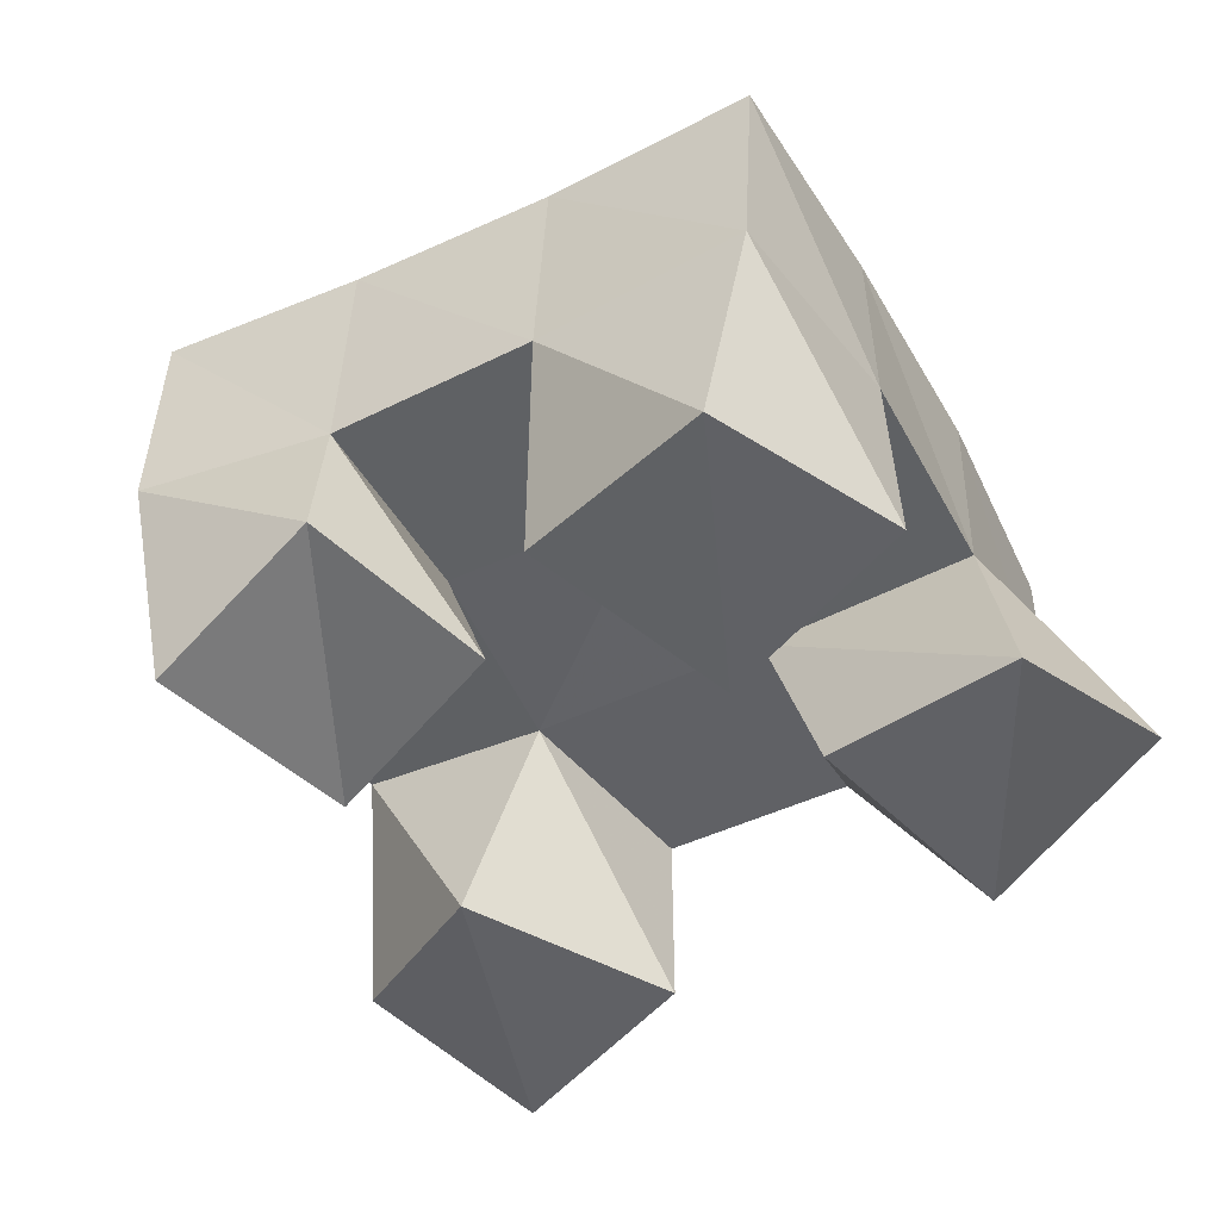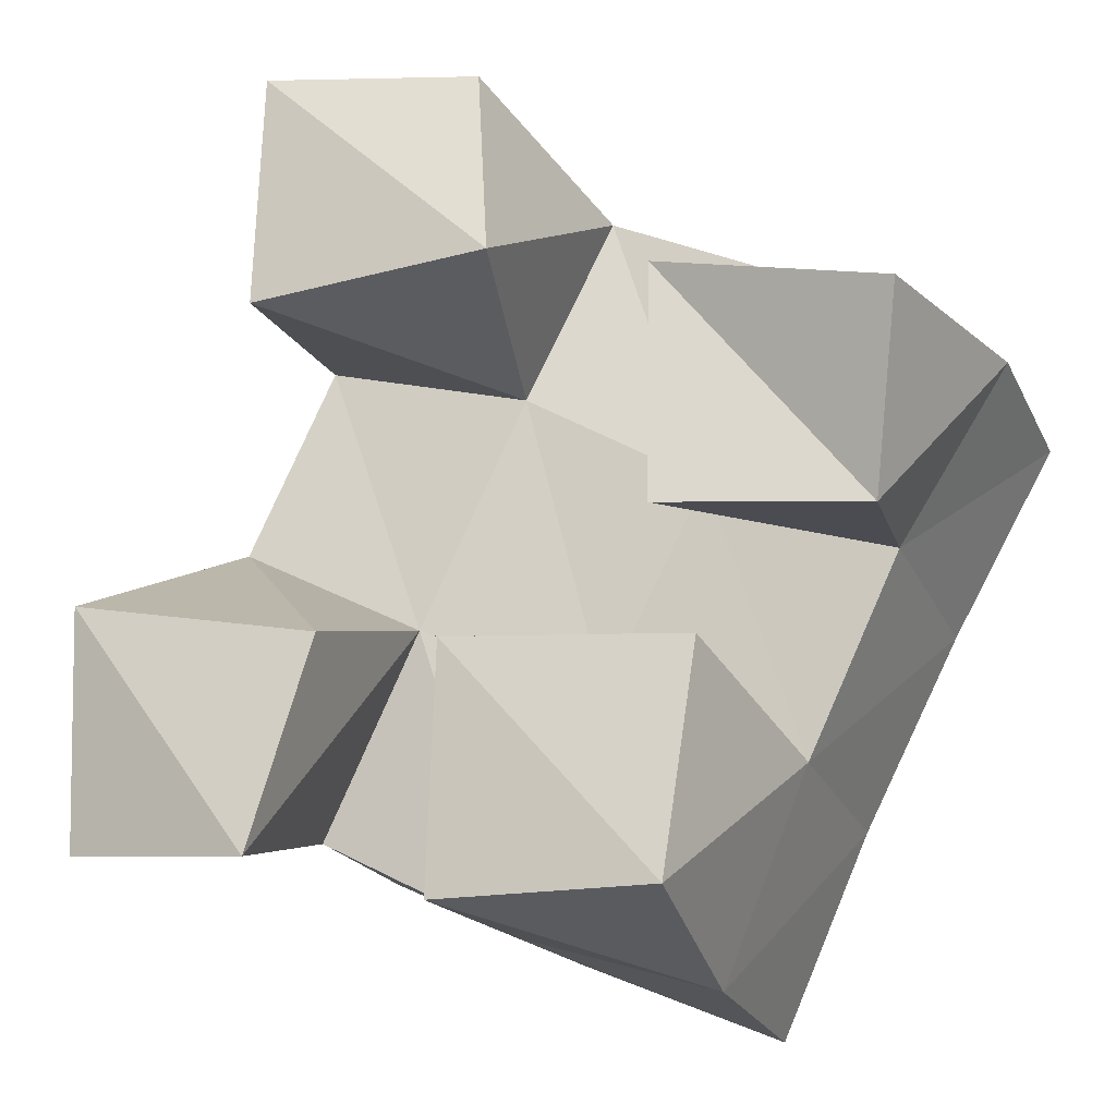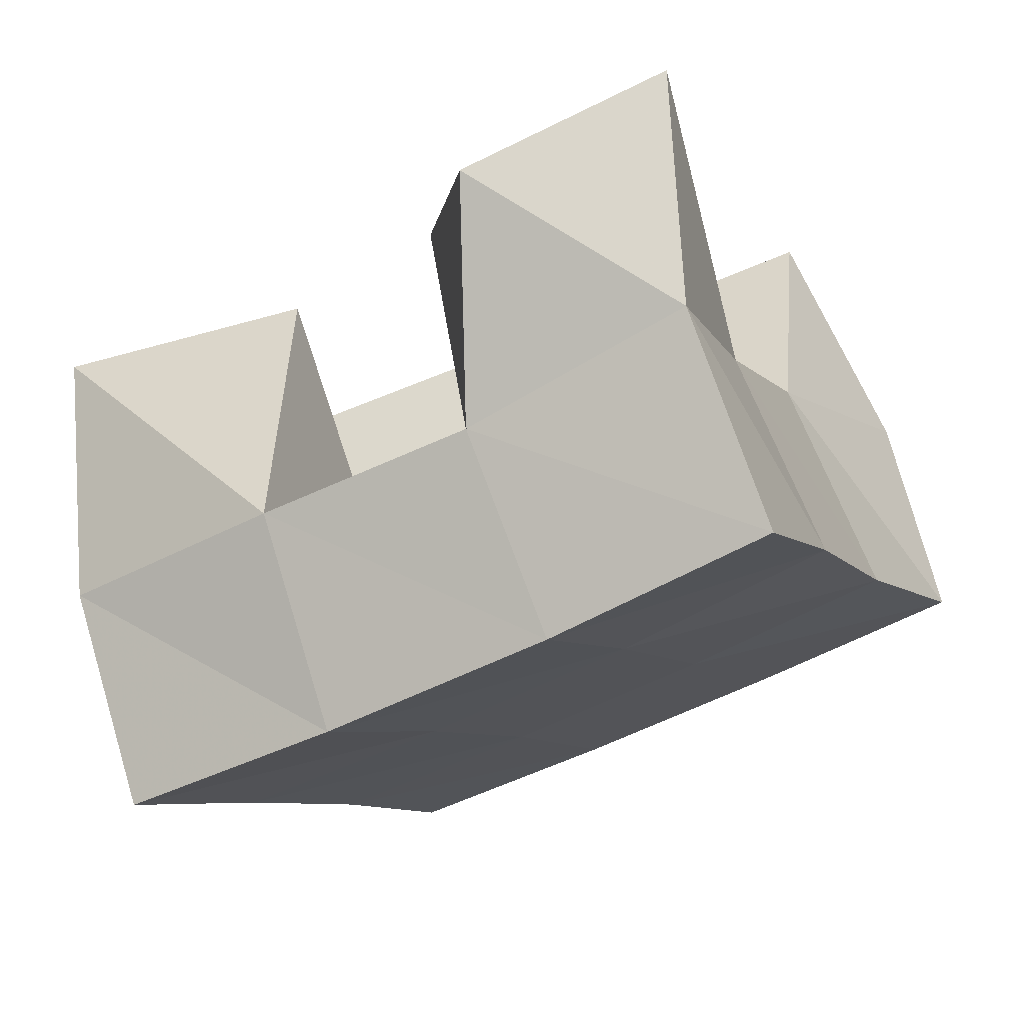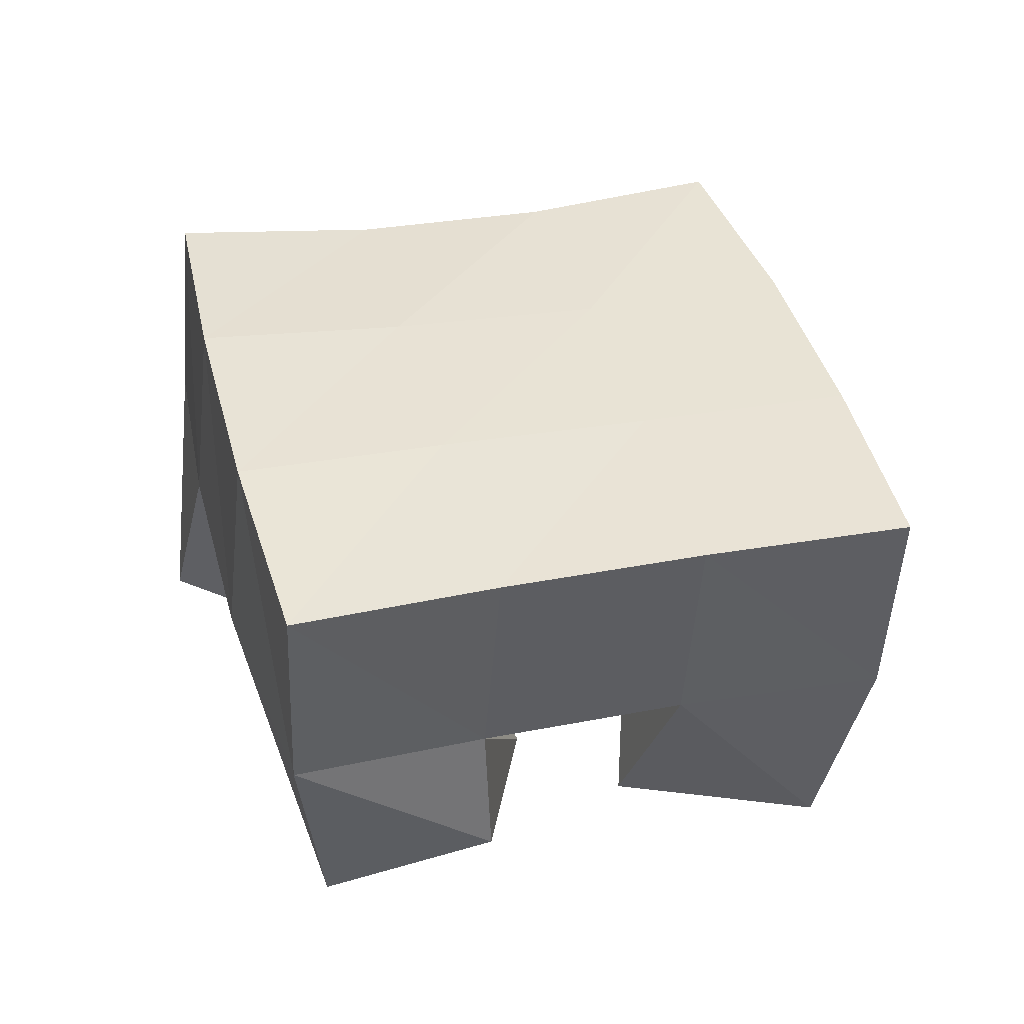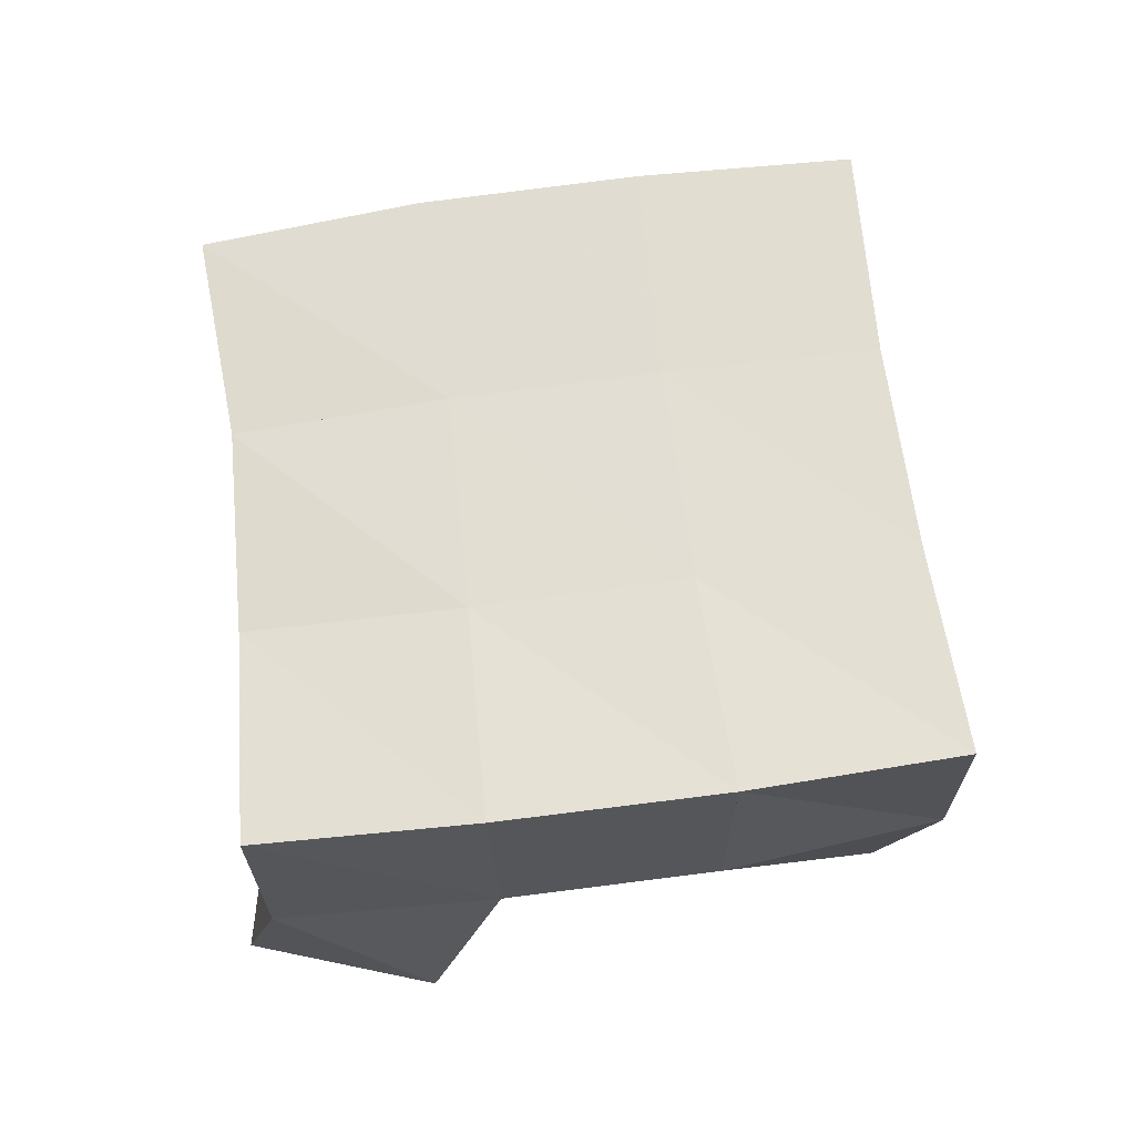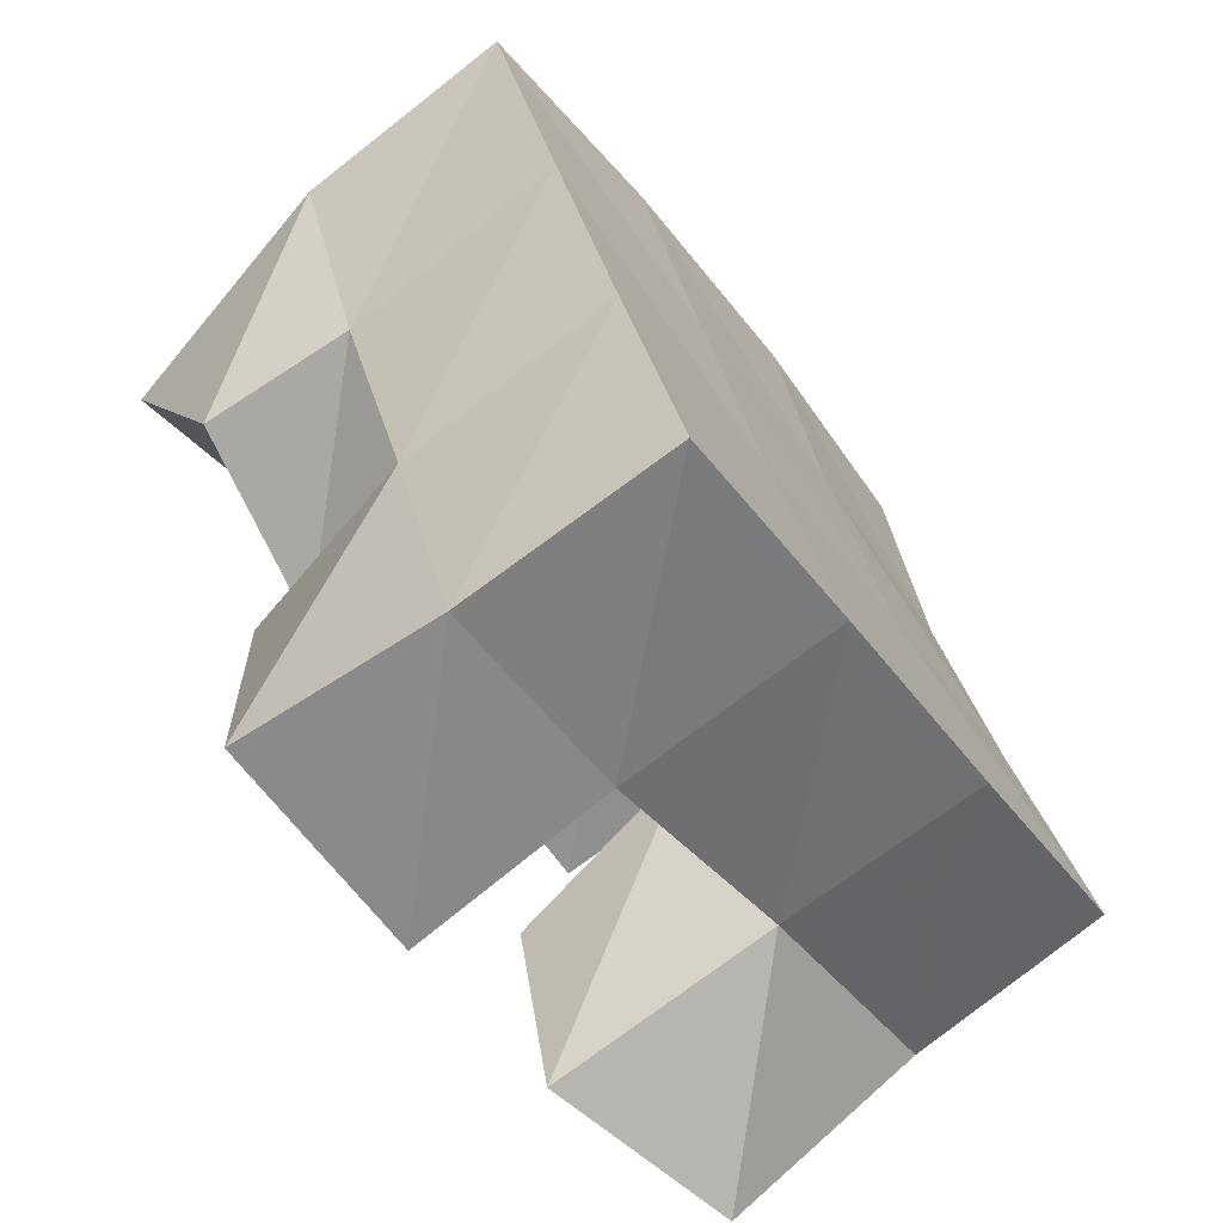
<metadata>
{"format":"obj","ext":"obj","renderer":"f3d","projection":"perspective","resolution":1024,"background":"white","views":[{"elev":-48.7,"azim":144.8,"up":"+Y"},{"elev":-19.7,"azim":20.6,"up":"+Z"},{"elev":72.0,"azim":163.8,"up":"+Z"},{"elev":42.2,"azim":101.1,"up":"+Y"},{"elev":69.9,"azim":18.4,"up":"+Y"},{"elev":-75.2,"azim":128.6,"up":"+Z"}]}
</metadata>
<code>
v 1.755 0.1083 -0.03333
v 1.745 0.1486 0.003028
v 1.799 0.1 -0.03891
v 1.793 0.1495 -0.02468
v 1.757 0.1 0.01845
v 1.775 0.1442 0.04228
v 1.812 0.1027 0.007395
v 1.816 0.147 0.02075
v 1.883 0.1056 0.02722
v 1.88 0.1523 0.04904
v 1.927 0.1162 0.02517
v 1.923 0.1497 0.02731
v 1.883 0.1067 0.08055
v 1.903 0.1569 0.09559
v 1.936 0.1 0.06563
v 1.947 0.1546 0.06765
v 1.795 0.1 0.08263
v 1.793 0.1481 0.0858
v 1.85 0.1 0.08613
v 1.84 0.1499 0.07319
v 1.797 0.1001 0.1364
v 1.809 0.1522 0.1371
v 1.845 0.1082 0.1323
v 1.858 0.1582 0.1176
v 1.838 0.1007 -0.05062
v 1.838 0.1475 -0.04881
v 1.887 0.1 -0.0514
v 1.884 0.1479 -0.06325
v 1.84 0.1 0.002283
v 1.857 0.151 0.003312
v 1.893 0.1044 -0.001622
v 1.902 0.1488 -0.01707
v 1.746 0.1951 0.001918
v 1.79 0.1961 -0.02373
v 1.77 0.1953 0.04417
v 1.813 0.1975 0.0214
v 1.788 0.1961 0.08768
v 1.834 0.2003 0.06781
v 1.807 0.2015 0.1329
v 1.854 0.205 0.1129
v 1.836 0.1972 -0.04576
v 1.857 0.1986 0.000715
v 1.879 0.2016 0.04625
v 1.902 0.2055 0.09006
v 1.882 0.1976 -0.06548
v 1.902 0.1988 -0.02024
v 1.924 0.201 0.02316
v 1.947 0.2037 0.06593
f 1 2 4
f 3 1 4
f 2 6 8
f 4 2 8
f 6 5 7
f 8 6 7
f 5 1 3
f 7 5 3
f 8 7 3
f 4 8 3
f 2 1 5
f 6 2 5
f 9 10 12
f 11 9 12
f 10 14 16
f 12 10 16
f 14 13 15
f 16 14 15
f 13 9 11
f 15 13 11
f 16 15 11
f 12 16 11
f 10 9 13
f 14 10 13
f 17 18 20
f 19 17 20
f 18 22 24
f 20 18 24
f 22 21 23
f 24 22 23
f 21 17 19
f 23 21 19
f 24 23 19
f 20 24 19
f 18 17 21
f 22 18 21
f 25 26 28
f 27 25 28
f 26 30 32
f 28 26 32
f 30 29 31
f 32 30 31
f 29 25 27
f 31 29 27
f 32 31 27
f 28 32 27
f 26 25 29
f 30 26 29
f 2 33 34
f 4 2 34
f 33 35 36
f 34 33 36
f 35 6 8
f 36 35 8
f 6 2 4
f 8 6 4
f 36 8 4
f 34 36 4
f 33 2 6
f 35 33 6
f 6 35 36
f 8 6 36
f 35 37 38
f 36 35 38
f 37 18 20
f 38 37 20
f 18 6 8
f 20 18 8
f 38 20 8
f 36 38 8
f 35 6 18
f 37 35 18
f 18 37 38
f 20 18 38
f 37 39 40
f 38 37 40
f 39 22 24
f 40 39 24
f 22 18 20
f 24 22 20
f 40 24 20
f 38 40 20
f 37 18 22
f 39 37 22
f 4 34 41
f 26 4 41
f 34 36 42
f 41 34 42
f 36 8 30
f 42 36 30
f 8 4 26
f 30 8 26
f 42 30 26
f 41 42 26
f 34 4 8
f 36 34 8
f 8 36 42
f 30 8 42
f 36 38 43
f 42 36 43
f 38 20 10
f 43 38 10
f 20 8 30
f 10 20 30
f 43 10 30
f 42 43 30
f 36 8 20
f 38 36 20
f 20 38 43
f 10 20 43
f 38 40 44
f 43 38 44
f 40 24 14
f 44 40 14
f 24 20 10
f 14 24 10
f 44 14 10
f 43 44 10
f 38 20 24
f 40 38 24
f 26 41 45
f 28 26 45
f 41 42 46
f 45 41 46
f 42 30 32
f 46 42 32
f 30 26 28
f 32 30 28
f 46 32 28
f 45 46 28
f 41 26 30
f 42 41 30
f 30 42 46
f 32 30 46
f 42 43 47
f 46 42 47
f 43 10 12
f 47 43 12
f 10 30 32
f 12 10 32
f 47 12 32
f 46 47 32
f 42 30 10
f 43 42 10
f 10 43 47
f 12 10 47
f 43 44 48
f 47 43 48
f 44 14 16
f 48 44 16
f 14 10 12
f 16 14 12
f 48 16 12
f 47 48 12
f 43 10 14
f 44 43 14

</code>
